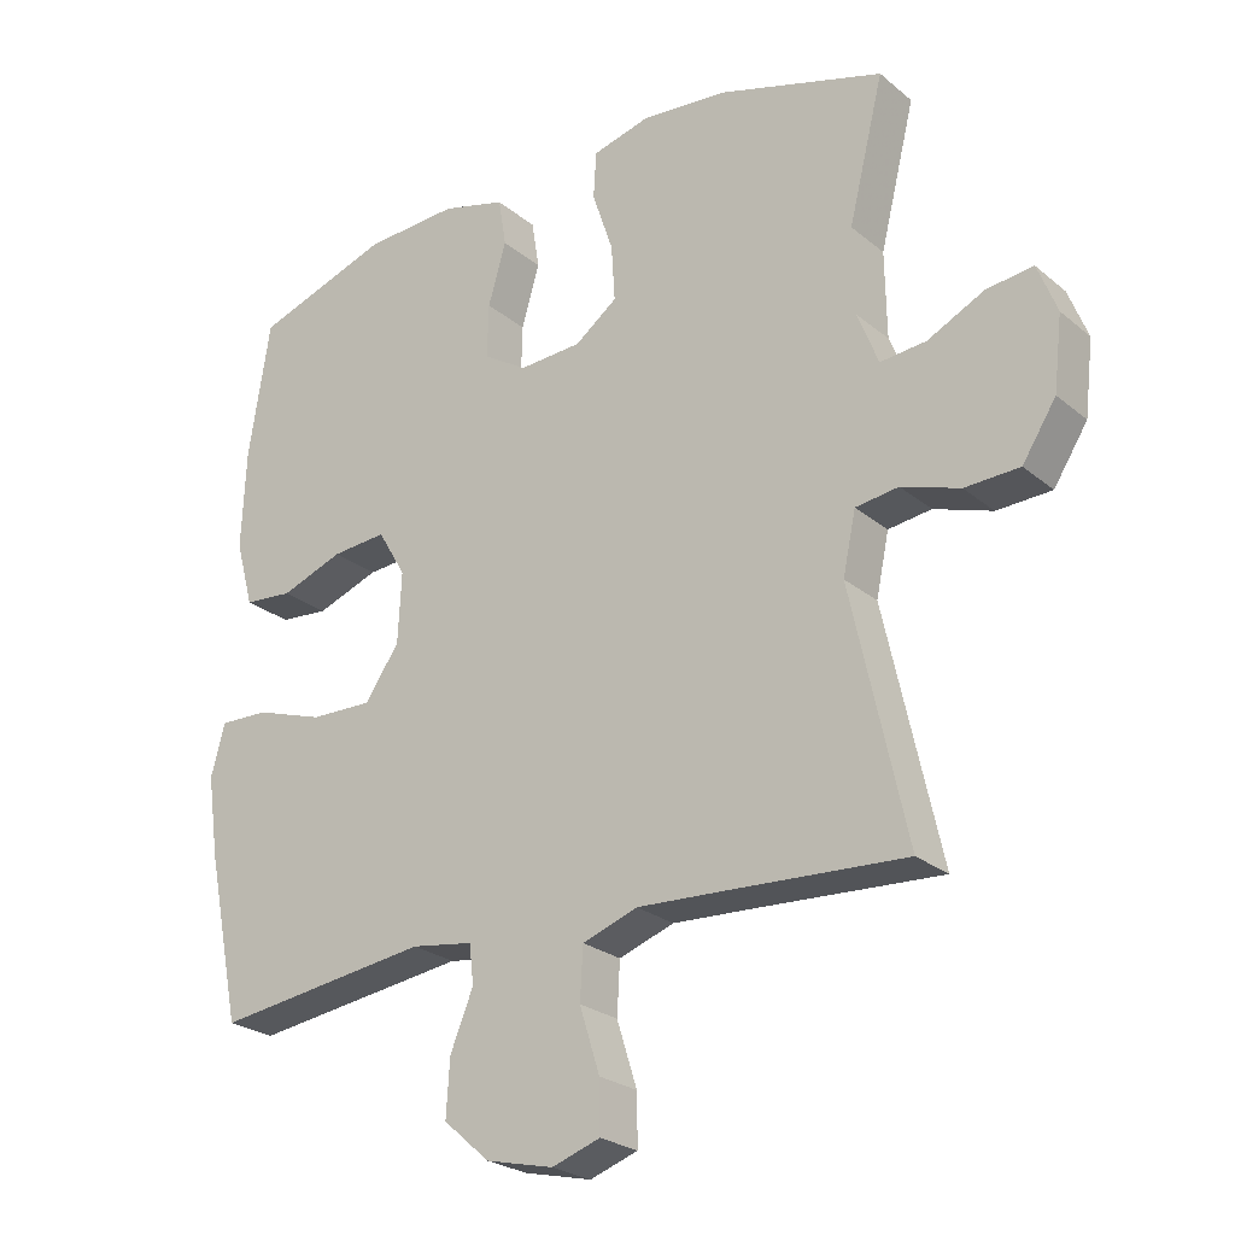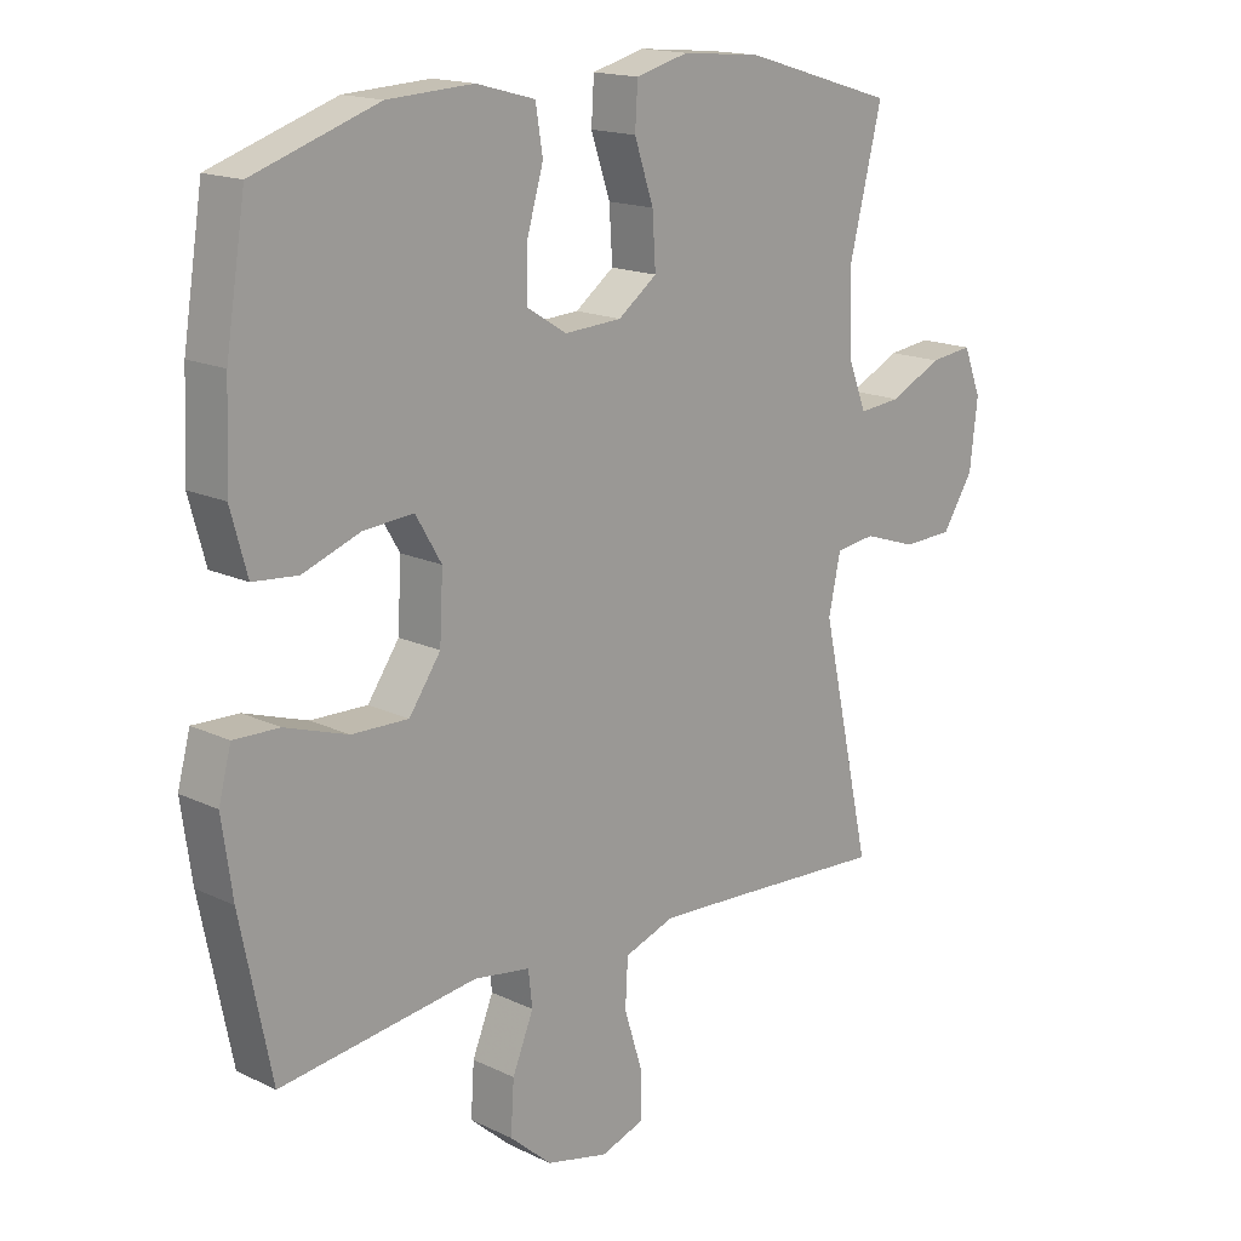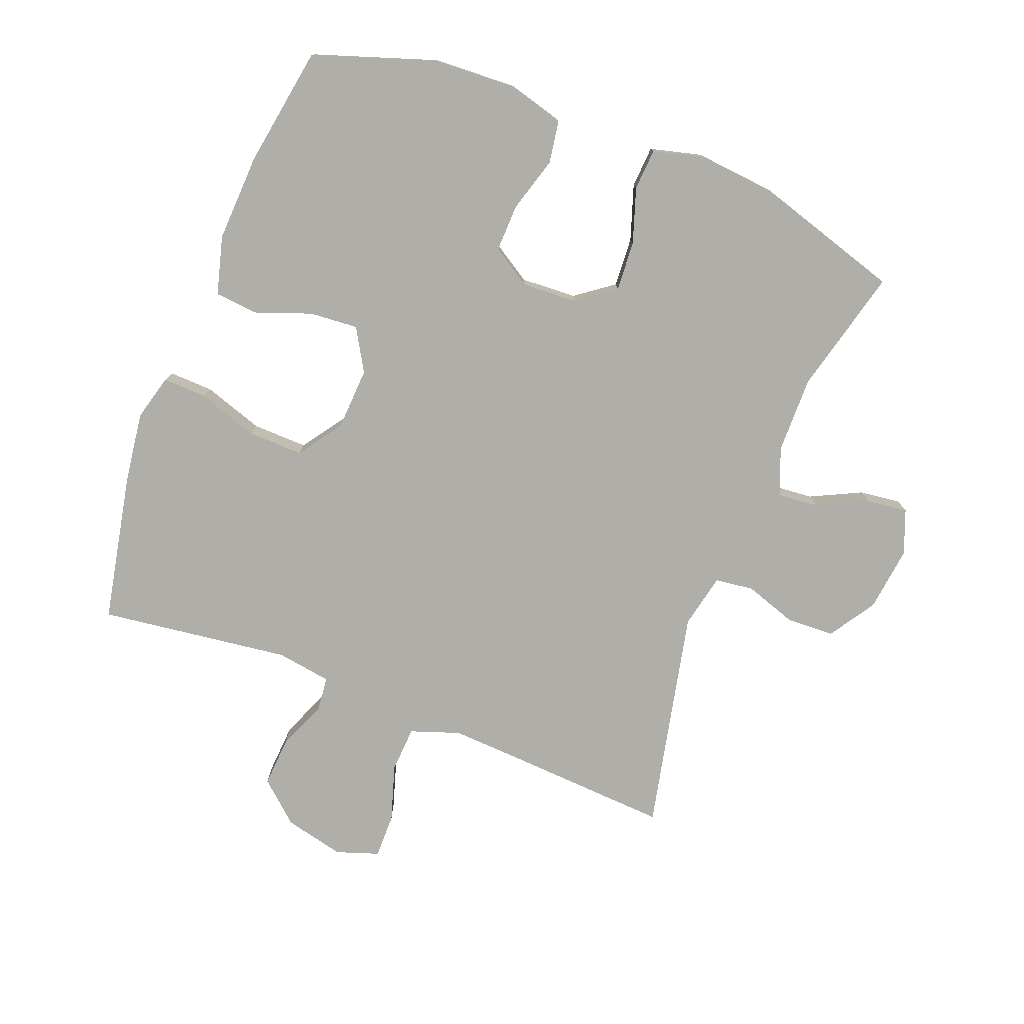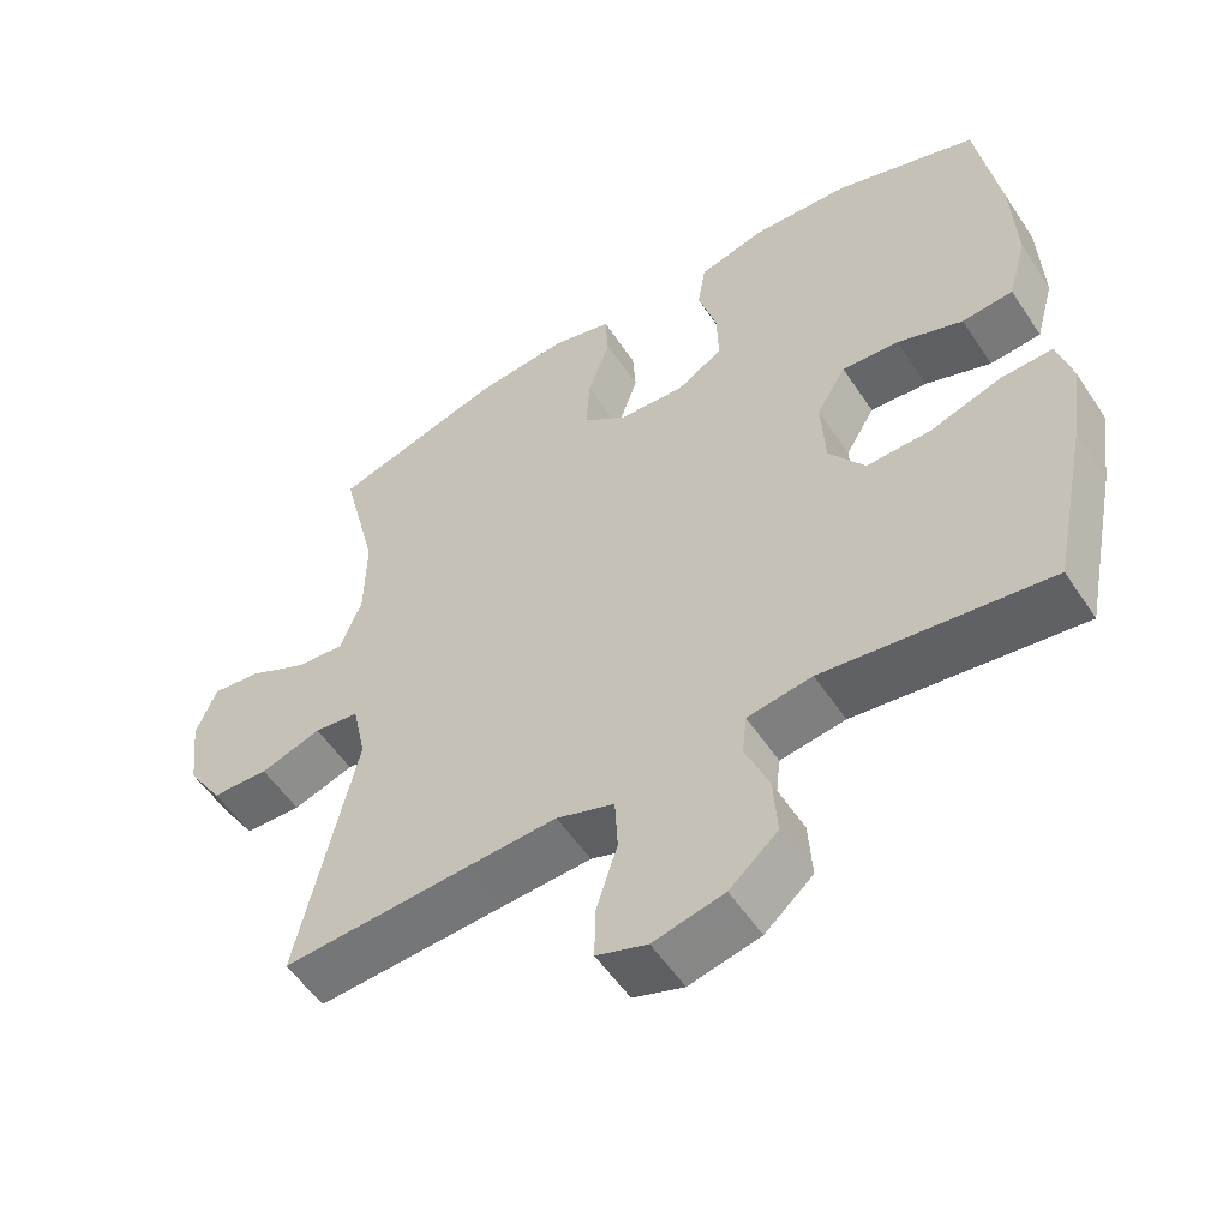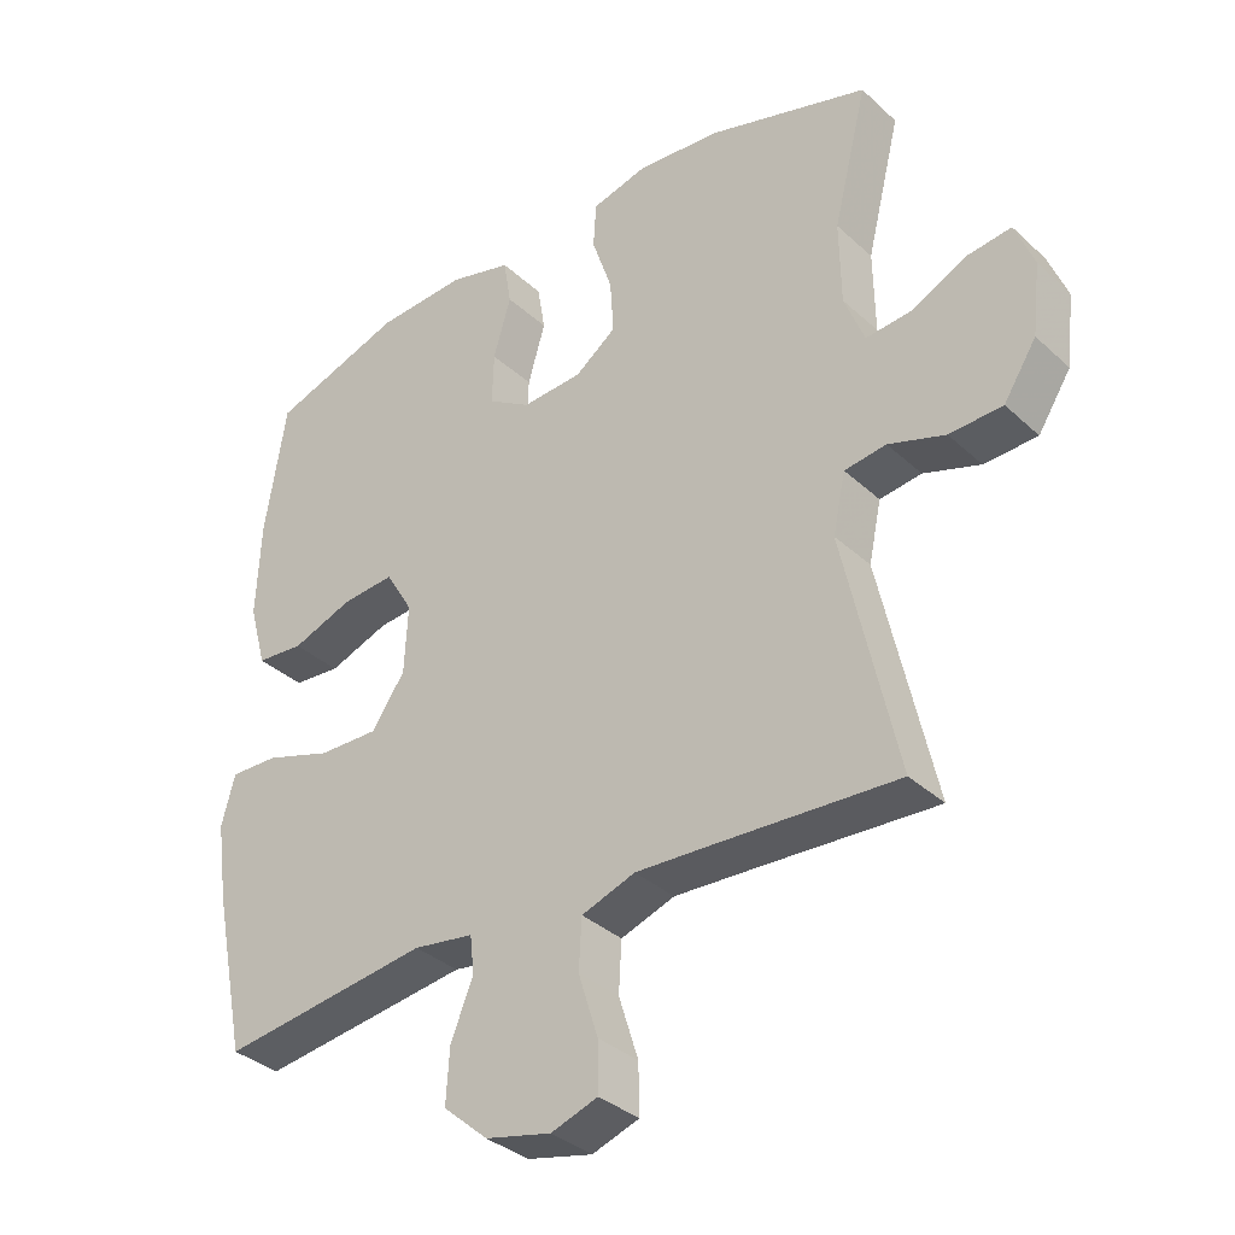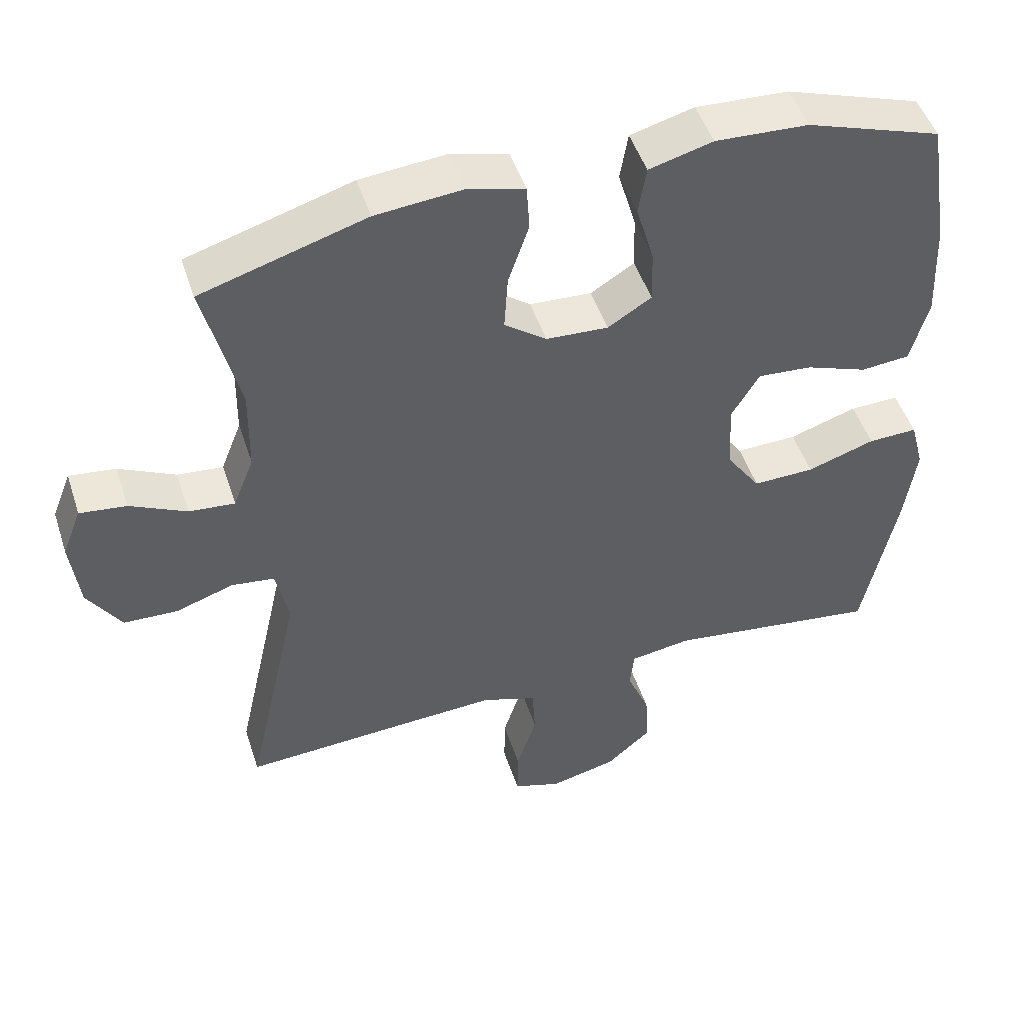
<metadata>
{"format":"obj","ext":"obj","renderer":"f3d","projection":"perspective","resolution":1024,"background":"white","views":[{"elev":-24.7,"azim":37.1,"up":"+Z"},{"elev":16.4,"azim":-45.6,"up":"+Z"},{"elev":-77.5,"azim":-21.4,"up":"+Y"},{"elev":-54.7,"azim":-147.0,"up":"+Z"},{"elev":-34.9,"azim":39.6,"up":"+Z"},{"elev":48.9,"azim":162.1,"up":"+Z"}]}
</metadata>
<code>
v -0.5 0.07 -0.5
v -0.547 0.07 -0.269
v -0.563 0.07 -0.156
v -0.544 0.07 -0.084
v -0.475 0.07 -0.086
v -0.38 0.07 -0.117
v -0.294 0.07 -0.119
v -0.246 0.07 -0.05
v -0.241 0.07 0.048
v -0.28 0.07 0.114
v -0.356 0.07 0.108
v -0.443 0.07 0.076
v -0.511 0.07 0.082
v -0.536 0.07 0.173
v -0.53 0.07 0.311
v -0.5 0.07 0.5
v -0.311 0.07 0.564
v -0.181 0.07 0.571
v -0.092 0.07 0.547
v -0.081 0.07 0.48
v -0.106 0.07 0.394
v -0.108 0.07 0.319
v -0.047 0.07 0.281
v 0.04 0.07 0.286
v 0.099 0.07 0.33
v 0.094 0.07 0.408
v 0.065 0.07 0.494
v 0.069 0.07 0.559
v 0.149 0.07 0.58
v 0.27 0.07 0.569
v 0.5 0.07 0.5
v 0.451 0.07 0.302
v 0.453 0.07 0.182
v 0.482 0.07 0.108
v 0.546 0.07 0.114
v 0.625 0.07 0.153
v 0.69 0.07 0.161
v 0.717 0.07 0.092
v 0.705 0.07 -0.01
v 0.658 0.07 -0.083
v 0.582 0.07 -0.086
v 0.501 0.07 -0.059
v 0.441 0.07 -0.067
v 0.423 0.07 -0.152
v 0.5 0.07 -0.5
v 0.25 0.07 -0.486
v 0.131 0.07 -0.48
v 0.054 0.07 -0.507
v 0.05 0.07 -0.579
v 0.078 0.07 -0.668
v 0.079 0.07 -0.738
v 0.012 0.07 -0.761
v -0.082 0.07 -0.739
v -0.146 0.07 -0.683
v -0.141 0.07 -0.605
v -0.109 0.07 -0.527
v -0.115 0.07 -0.473
v -0.201 0.07 -0.46
v -0.5 0 -0.5
v -0.547 0 -0.269
v -0.563 0 -0.156
v -0.544 0 -0.084
v -0.475 0 -0.086
v -0.38 0 -0.117
v -0.294 0 -0.119
v -0.246 0 -0.05
v -0.241 0 0.048
v -0.28 0 0.114
v -0.356 0 0.108
v -0.443 0 0.076
v -0.511 0 0.082
v -0.536 0 0.173
v -0.53 0 0.311
v -0.5 0 0.5
v -0.311 0 0.564
v -0.181 0 0.571
v -0.092 0 0.547
v -0.081 0 0.48
v -0.106 0 0.394
v -0.108 0 0.319
v -0.047 0 0.281
v 0.04 0 0.286
v 0.099 0 0.33
v 0.094 0 0.408
v 0.065 0 0.494
v 0.069 0 0.559
v 0.149 0 0.58
v 0.27 0 0.569
v 0.5 0 0.5
v 0.451 0 0.302
v 0.453 0 0.182
v 0.482 0 0.108
v 0.546 0 0.114
v 0.625 0 0.153
v 0.69 0 0.161
v 0.717 0 0.092
v 0.705 0 -0.01
v 0.658 0 -0.083
v 0.582 0 -0.086
v 0.501 0 -0.059
v 0.441 0 -0.067
v 0.423 0 -0.152
v 0.5 0 -0.5
v 0.25 0 -0.486
v 0.131 0 -0.48
v 0.054 0 -0.507
v 0.05 0 -0.579
v 0.078 0 -0.668
v 0.079 0 -0.738
v 0.012 0 -0.761
v -0.082 0 -0.739
v -0.146 0 -0.683
v -0.141 0 -0.605
v -0.109 0 -0.527
v -0.115 0 -0.473
v -0.201 0 -0.46
f 54 55 56
f 53 54 56
f 52 53 56
f 51 52 56
f 50 51 56
f 49 50 56
f 48 49 56 57
f 47 48 57
f 44 45 46
f 43 44 46 47
f 40 41 42
f 39 40 42
f 38 39 42
f 37 38 42
f 36 37 42
f 35 36 42
f 34 35 42 43
f 47 57 58
f 43 47 58
f 34 43 58
f 33 34 58
f 30 31 32
f 29 30 32
f 28 29 32
f 27 28 32
f 26 27 32
f 19 20 21
f 18 19 21
f 17 18 21
f 16 17 21
f 15 16 21
f 14 15 21
f 13 14 21
f 12 13 21
f 11 12 21
f 10 11 21 22
f 9 10 22 23
f 4 5 6
f 3 4 6
f 2 3 6
f 1 2 6
f 58 1 6
f 58 6 7
f 33 58 7 8
f 25 26 32 33
f 33 8 9
f 25 33 9
f 24 25 9
f 9 23 24
f 114 113 112
f 114 112 111
f 114 111 110
f 114 110 109
f 114 109 108
f 114 108 107
f 115 114 107 106
f 115 106 105
f 104 103 102
f 105 104 102 101
f 100 99 98
f 100 98 97
f 100 97 96
f 100 96 95
f 100 95 94
f 100 94 93
f 101 100 93 92
f 116 115 105
f 116 105 101
f 116 101 92
f 116 92 91
f 90 89 88
f 90 88 87
f 90 87 86
f 90 86 85
f 90 85 84
f 79 78 77
f 79 77 76
f 79 76 75
f 79 75 74
f 79 74 73
f 79 73 72
f 79 72 71
f 79 71 70
f 79 70 69
f 80 79 69 68
f 81 80 68 67
f 64 63 62
f 64 62 61
f 64 61 60
f 64 60 59
f 64 59 116
f 65 64 116
f 66 65 116 91
f 91 90 84 83
f 67 66 91
f 67 91 83
f 67 83 82
f 82 81 67
f 1 59 60 2
f 2 60 61 3
f 3 61 62 4
f 4 62 63 5
f 5 63 64 6
f 6 64 65 7
f 7 65 66 8
f 8 66 67 9
f 9 67 68 10
f 10 68 69 11
f 11 69 70 12
f 12 70 71 13
f 13 71 72 14
f 14 72 73 15
f 15 73 74 16
f 16 74 75 17
f 17 75 76 18
f 18 76 77 19
f 19 77 78 20
f 20 78 79 21
f 21 79 80 22
f 22 80 81 23
f 23 81 82 24
f 24 82 83 25
f 25 83 84 26
f 26 84 85 27
f 27 85 86 28
f 28 86 87 29
f 29 87 88 30
f 30 88 89 31
f 31 89 90 32
f 32 90 91 33
f 33 91 92 34
f 34 92 93 35
f 35 93 94 36
f 36 94 95 37
f 37 95 96 38
f 38 96 97 39
f 39 97 98 40
f 40 98 99 41
f 41 99 100 42
f 42 100 101 43
f 43 101 102 44
f 44 102 103 45
f 45 103 104 46
f 46 104 105 47
f 47 105 106 48
f 48 106 107 49
f 49 107 108 50
f 50 108 109 51
f 51 109 110 52
f 52 110 111 53
f 53 111 112 54
f 54 112 113 55
f 55 113 114 56
f 56 114 115 57
f 57 115 116 58
f 58 116 59 1

</code>
